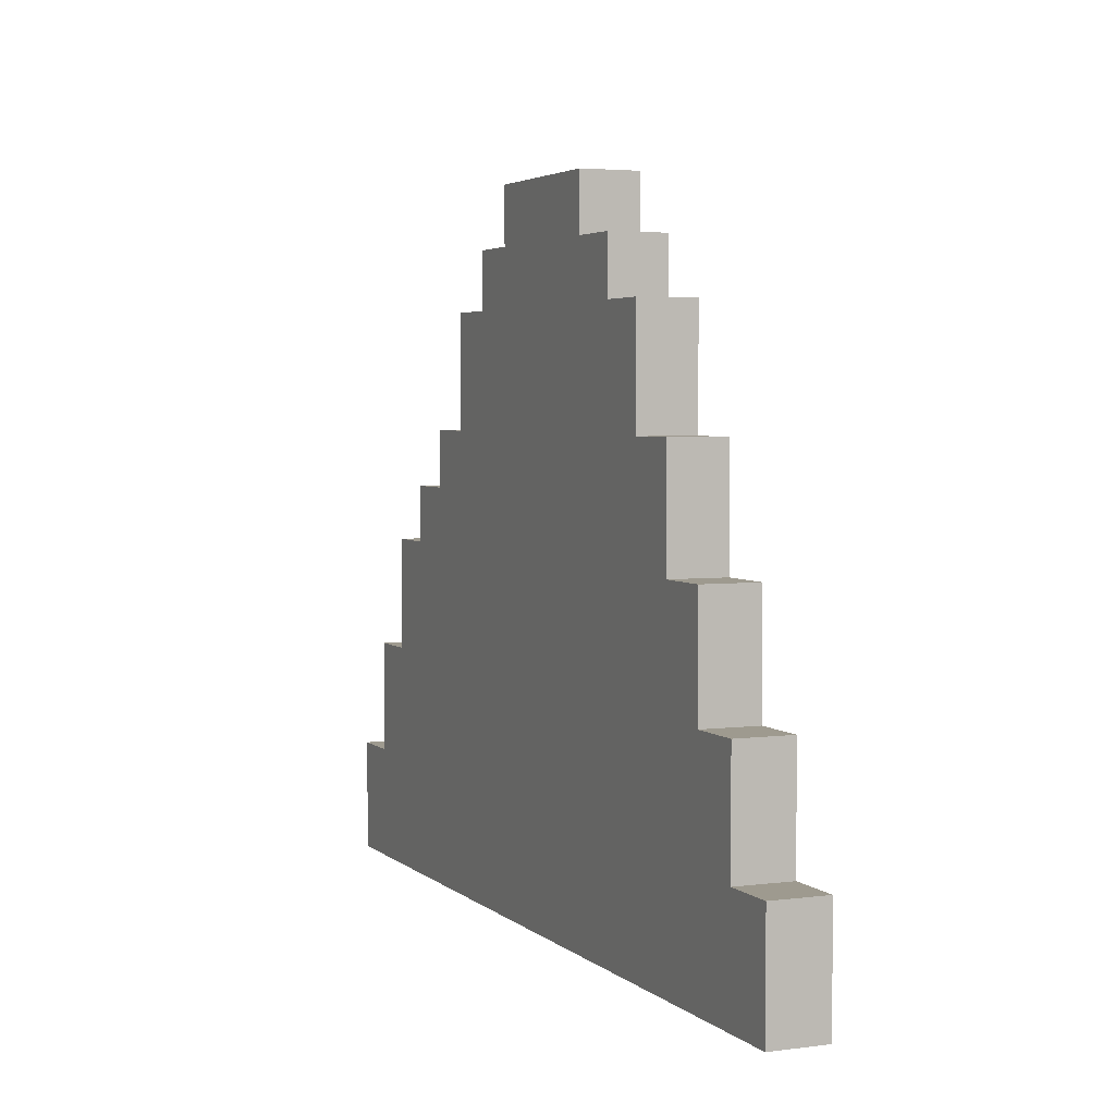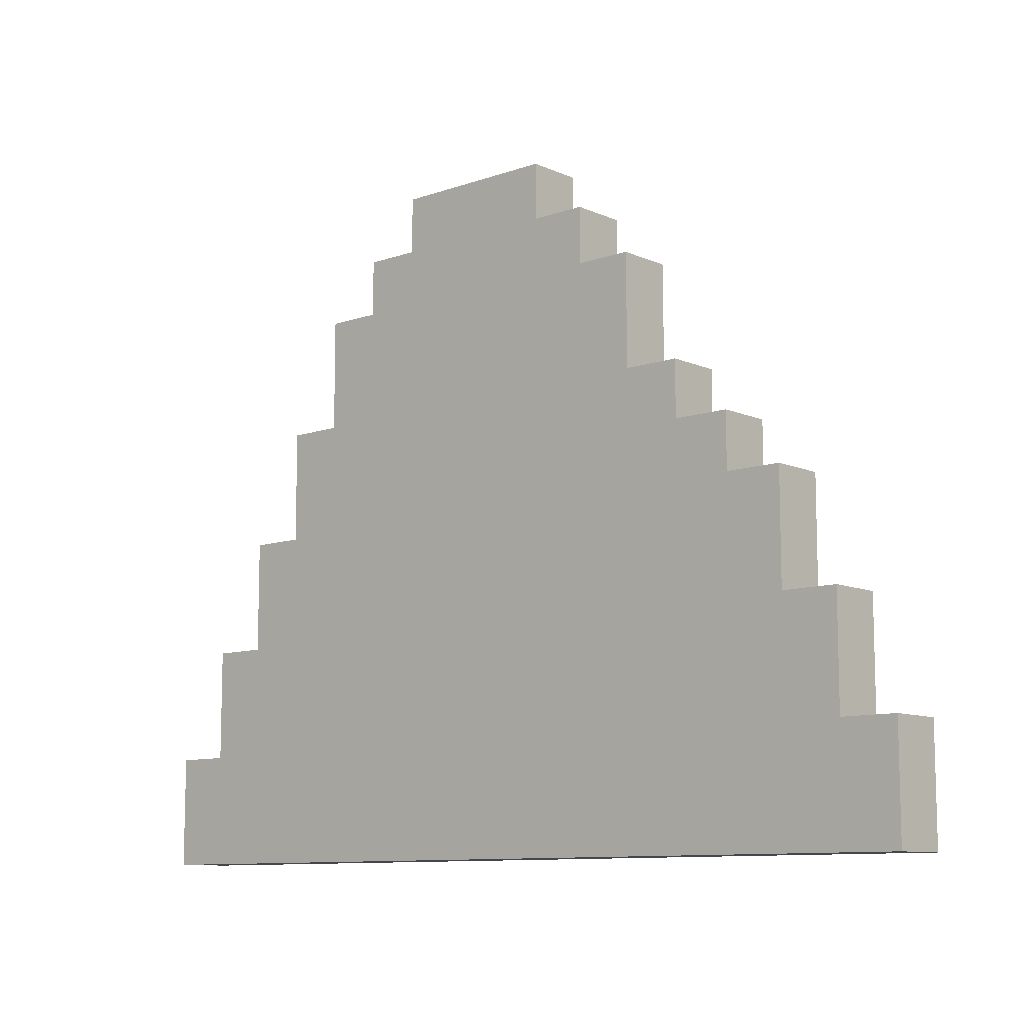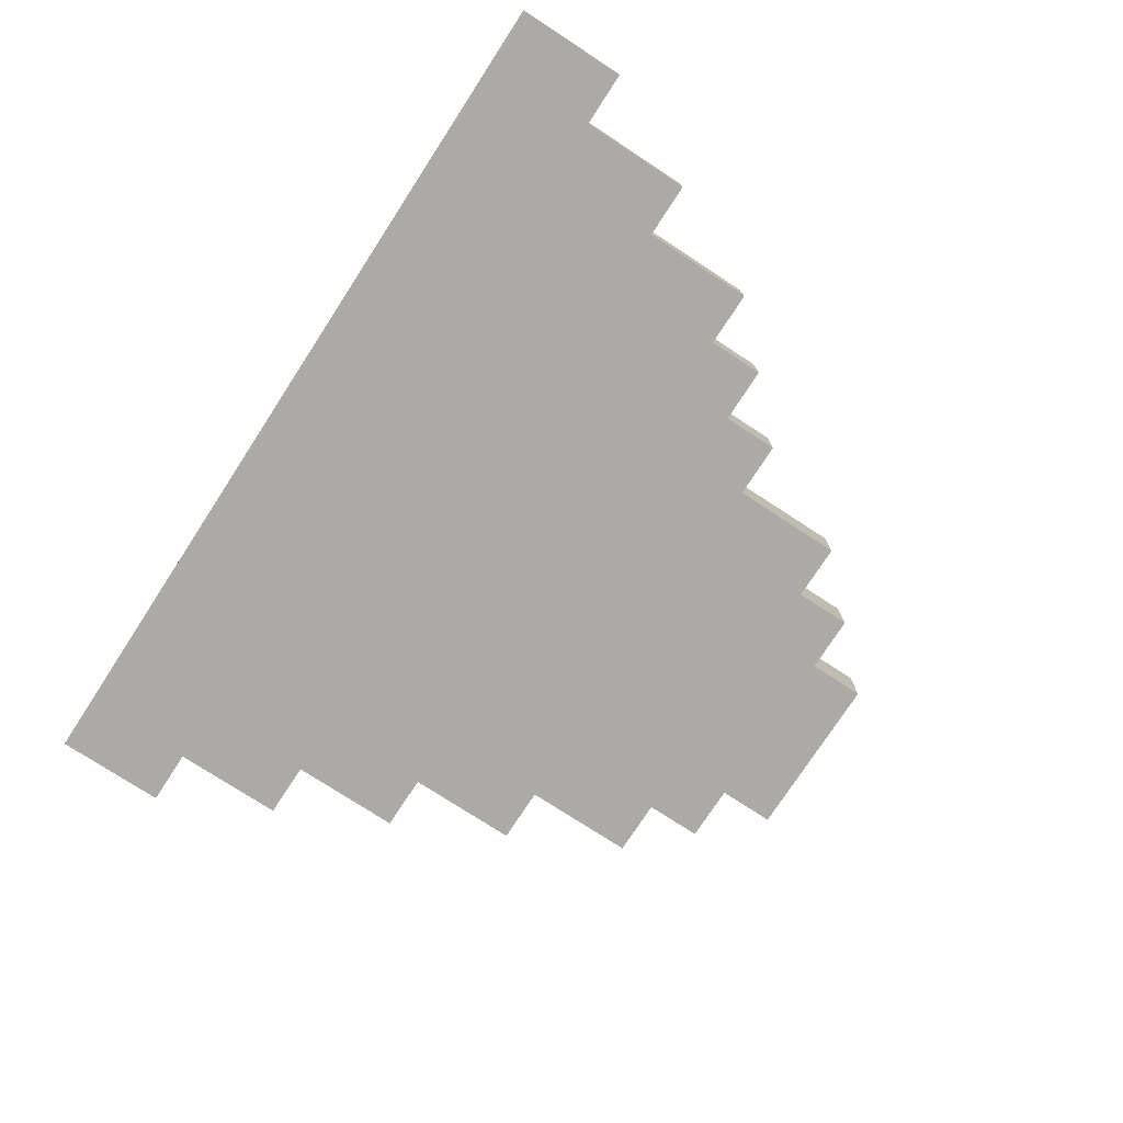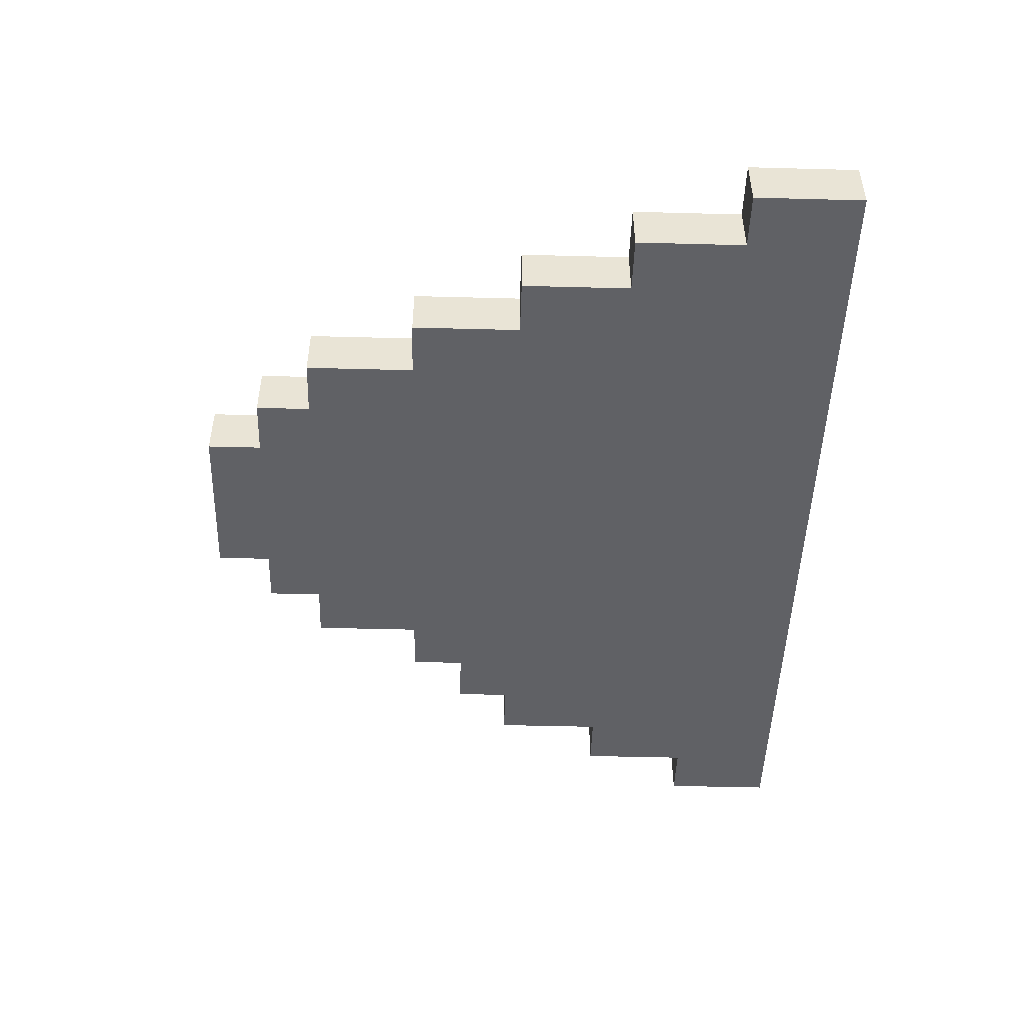
<metadata>
{"format":"obj","ext":"obj","renderer":"f3d","projection":"perspective","resolution":1024,"background":"white","views":[{"elev":3.7,"azim":-113.4,"up":"+Y"},{"elev":-10.1,"azim":41.7,"up":"+Y"},{"elev":-76.1,"azim":56.9,"up":"+Z"},{"elev":-48.0,"azim":-91.7,"up":"+Z"}]}
</metadata>
<code>
o
v 0 0 0
v -0.1 0 0
v -0.2 0 0
v -0.3 0 0
v -0.4 0 0
v -0.5 0 0
v -0.6 0 0
v -0.7 0 0
v -0.9 0 0
v -1.2 0 0
v -1.3 0 0
v -1.6 0 0
v 0 0.1 0
v -0.1 0.1 0
v -0.2 0.1 0
v -0.3 0.1 0
v -0.4 0.1 0
v -0.5 0.1 0
v -0.6 0.1 0
v -0.7 0.1 0
v -0.9 0.1 0
v -1.2 0.1 0
v -1.3 0.1 0
v -1.4 0.1 0
v 0 0.2 0
v -0.1 0.2 0
v -0.2 0.2 0
v -0.3 0.2 0
v -0.4 0.2 0
v -0.5 0.2 0
v -0.6 0.2 0
v -0.8 0.2 0
v -0.9 0.2 0
v -1 0.2 0
v -1.2 0.2 0
v -1.3 0.2 0
v -1.4 0.2 0
v -1.5 0.2 0
v -1.6 0.2 0
v -0.1 0.3 0
v -0.2 0.3 0
v -0.3 0.3 0
v -0.4 0.3 0
v -0.5 0.3 0
v -0.6 0.3 0
v -0.7 0.3 0
v -0.8 0.3 0
v -1 0.3 0
v -1.2 0.3 0
v -1.3 0.3 0
v -0.1 0.4 0
v -0.2 0.4 0
v -0.3 0.4 0
v -0.4 0.4 0
v -0.5 0.4 0
v -0.6 0.4 0
v -0.7 0.4 0
v -0.8 0.4 0
v -0.9 0.4 0
v -1 0.4 0
v -1.1 0.4 0
v -1.2 0.4 0
v -1.3 0.4 0
v -1.4 0.4 0
v -1.5 0.4 0
v -0.2 0.5 0
v -0.3 0.5 0
v -0.4 0.5 0
v -0.5 0.5 0
v -0.6 0.5 0
v -0.7 0.5 0
v -0.8 0.5 0
v -0.9 0.5 0
v -1 0.5 0
v -1.1 0.5 0
v -1.2 0.5 0
v -1.3 0.5 0
v -0.2 0.6 0
v -0.3 0.6 0
v -0.4 0.6 0
v -0.5 0.6 0
v -0.6 0.6 0
v -0.7 0.6 0
v -0.8 0.6 0
v -0.9 0.6 0
v -1 0.6 0
v -1.2 0.6 0
v -1.3 0.6 0
v -1.4 0.6 0
v -0.3 0.7 0
v -0.4 0.7 0
v -0.5 0.7 0
v -0.6 0.7 0
v -0.8 0.7 0
v -0.9 0.7 0
v -1 0.7 0
v -1.1 0.7 0
v -1.2 0.7 0
v -0.4 0.8 0
v -0.5 0.8 0
v -0.6 0.8 0
v -0.7 0.8 0
v -1 0.8 0
v -1.1 0.8 0
v -1.2 0.8 0
v -1.3 0.8 0
v -0.5 0.9 0
v -0.6 0.9 0
v -0.7 0.9 0
v -0.8 0.9 0
v -0.5 1 0
v -0.6 1 0
v -0.7 1 0
v -0.8 1 0
v -0.9 1 0
v -1 1 0
v -1.1 1 0
v -1.2 1 0
v -0.6 1.1 0
v -0.7 1.1 0
v -0.8 1.1 0
v -1 1.1 0
v -1.1 1.1 0
v -0.7 1.2 0
v -0.8 1.2 0
v -0.9 1.2 0
v -1 1.2 0
v 0 0 0.1
v -0.1 0 0.1
v -0.2 0 0.1
v -0.3 0 0.1
v -0.4 0 0.1
v -0.5 0 0.1
v -0.6 0 0.1
v -0.7 0 0.1
v -0.9 0 0.1
v -1.2 0 0.1
v -1.3 0 0.1
v -1.6 0 0.1
v 0 0.1 0.1
v -0.1 0.1 0.1
v -0.2 0.1 0.1
v -0.3 0.1 0.1
v -0.4 0.1 0.1
v -0.5 0.1 0.1
v -0.6 0.1 0.1
v -0.7 0.1 0.1
v -0.9 0.1 0.1
v -1.2 0.1 0.1
v -1.3 0.1 0.1
v -1.4 0.1 0.1
v 0 0.2 0.1
v -0.1 0.2 0.1
v -0.2 0.2 0.1
v -0.3 0.2 0.1
v -0.4 0.2 0.1
v -0.5 0.2 0.1
v -0.6 0.2 0.1
v -0.8 0.2 0.1
v -0.9 0.2 0.1
v -1 0.2 0.1
v -1.2 0.2 0.1
v -1.3 0.2 0.1
v -1.4 0.2 0.1
v -1.5 0.2 0.1
v -1.6 0.2 0.1
v -0.1 0.3 0.1
v -0.2 0.3 0.1
v -0.3 0.3 0.1
v -0.4 0.3 0.1
v -0.5 0.3 0.1
v -0.6 0.3 0.1
v -0.7 0.3 0.1
v -0.8 0.3 0.1
v -1 0.3 0.1
v -1.2 0.3 0.1
v -1.3 0.3 0.1
v -0.1 0.4 0.1
v -0.2 0.4 0.1
v -0.3 0.4 0.1
v -0.4 0.4 0.1
v -0.5 0.4 0.1
v -0.6 0.4 0.1
v -0.7 0.4 0.1
v -0.8 0.4 0.1
v -0.9 0.4 0.1
v -1 0.4 0.1
v -1.1 0.4 0.1
v -1.2 0.4 0.1
v -1.3 0.4 0.1
v -1.4 0.4 0.1
v -1.5 0.4 0.1
v -0.2 0.5 0.1
v -0.3 0.5 0.1
v -0.4 0.5 0.1
v -0.5 0.5 0.1
v -0.6 0.5 0.1
v -0.7 0.5 0.1
v -0.8 0.5 0.1
v -0.9 0.5 0.1
v -1 0.5 0.1
v -1.1 0.5 0.1
v -1.2 0.5 0.1
v -1.3 0.5 0.1
v -0.2 0.6 0.1
v -0.3 0.6 0.1
v -0.4 0.6 0.1
v -0.5 0.6 0.1
v -0.6 0.6 0.1
v -0.7 0.6 0.1
v -0.8 0.6 0.1
v -0.9 0.6 0.1
v -1 0.6 0.1
v -1.2 0.6 0.1
v -1.3 0.6 0.1
v -1.4 0.6 0.1
v -0.3 0.7 0.1
v -0.4 0.7 0.1
v -0.5 0.7 0.1
v -0.6 0.7 0.1
v -0.8 0.7 0.1
v -0.9 0.7 0.1
v -1 0.7 0.1
v -1.1 0.7 0.1
v -1.2 0.7 0.1
v -0.4 0.8 0.1
v -0.5 0.8 0.1
v -0.6 0.8 0.1
v -0.7 0.8 0.1
v -1 0.8 0.1
v -1.1 0.8 0.1
v -1.2 0.8 0.1
v -1.3 0.8 0.1
v -0.5 0.9 0.1
v -0.6 0.9 0.1
v -0.7 0.9 0.1
v -0.8 0.9 0.1
v -0.5 1 0.1
v -0.6 1 0.1
v -0.7 1 0.1
v -0.8 1 0.1
v -0.9 1 0.1
v -1 1 0.1
v -1.1 1 0.1
v -1.2 1 0.1
v -0.6 1.1 0.1
v -0.7 1.1 0.1
v -0.8 1.1 0.1
v -1 1.1 0.1
v -1.1 1.1 0.1
v -0.7 1.2 0.1
v -0.8 1.2 0.1
v -0.9 1.2 0.1
v -1 1.2 0.1
v 0 0 0
v 0 0.1 0
v 0 0.2 0
v 0 0 0.1
v 0 0.1 0.1
v 0 0.2 0.1
v -0.1 0.2 0
v -0.1 0.3 0
v -0.1 0.4 0
v -0.1 0.2 0.1
v -0.1 0.3 0.1
v -0.1 0.4 0.1
v -0.2 0.4 0
v -0.2 0.5 0
v -0.2 0.6 0
v -0.2 0.4 0.1
v -0.2 0.5 0.1
v -0.2 0.6 0.1
v -0.3 0.6 0
v -0.3 0.7 0
v -0.3 0.6 0.1
v -0.3 0.7 0.1
v -0.4 0.7 0
v -0.4 0.8 0
v -0.4 0.7 0.1
v -0.4 0.8 0.1
v -0.5 0.8 0
v -0.5 0.9 0
v -0.5 1 0
v -0.5 0.8 0.1
v -0.5 0.9 0.1
v -0.5 1 0.1
v -0.6 1 0
v -0.6 1.1 0
v -0.6 1 0.1
v -0.6 1.1 0.1
v -0.7 1.1 0
v -0.7 1.2 0
v -0.7 1.1 0.1
v -0.7 1.2 0.1
v -1 1.1 0
v -1 1.2 0
v -1 1.1 0.1
v -1 1.2 0.1
v -1.1 1 0
v -1.1 1.1 0
v -1.1 1 0.1
v -1.1 1.1 0.1
v -1.2 0.8 0
v -1.2 1 0
v -1.2 0.8 0.1
v -1.2 1 0.1
v -1.3 0.6 0
v -1.3 0.8 0
v -1.3 0.6 0.1
v -1.3 0.8 0.1
v -1.4 0.4 0
v -1.4 0.6 0
v -1.4 0.4 0.1
v -1.4 0.6 0.1
v -1.5 0.2 0
v -1.5 0.4 0
v -1.5 0.2 0.1
v -1.5 0.4 0.1
v -1.6 0 0
v -1.6 0.2 0
v -1.6 0 0.1
v -1.6 0.2 0.1
v 0 0 0
v 0 0 0.1
v -0.1 0 0
v -0.1 0 0.1
v -0.2 0 0
v -0.2 0 0.1
v -0.3 0 0
v -0.3 0 0.1
v -0.4 0 0
v -0.4 0 0.1
v -0.5 0 0
v -0.5 0 0.1
v -0.6 0 0
v -0.6 0 0.1
v -0.7 0 0
v -0.7 0 0.1
v -0.9 0 0
v -0.9 0 0.1
v -1.2 0 0
v -1.2 0 0.1
v -1.3 0 0
v -1.3 0 0.1
v -1.6 0 0
v -1.6 0 0.1
v 0 0.2 0
v 0 0.2 0.1
v -0.1 0.2 0
v -0.1 0.2 0.1
v -1.5 0.2 0
v -1.5 0.2 0.1
v -1.6 0.2 0
v -1.6 0.2 0.1
v -0.1 0.4 0
v -0.1 0.4 0.1
v -0.2 0.4 0
v -0.2 0.4 0.1
v -1.4 0.4 0
v -1.4 0.4 0.1
v -1.5 0.4 0
v -1.5 0.4 0.1
v -0.2 0.6 0
v -0.2 0.6 0.1
v -0.3 0.6 0
v -0.3 0.6 0.1
v -1.3 0.6 0
v -1.3 0.6 0.1
v -1.4 0.6 0
v -1.4 0.6 0.1
v -0.3 0.7 0
v -0.3 0.7 0.1
v -0.4 0.7 0
v -0.4 0.7 0.1
v -0.4 0.8 0
v -0.4 0.8 0.1
v -0.5 0.8 0
v -0.5 0.8 0.1
v -1.2 0.8 0
v -1.2 0.8 0.1
v -1.3 0.8 0
v -1.3 0.8 0.1
v -0.5 1 0
v -0.5 1 0.1
v -0.6 1 0
v -0.6 1 0.1
v -1.1 1 0
v -1.1 1 0.1
v -1.2 1 0
v -1.2 1 0.1
v -0.6 1.1 0
v -0.6 1.1 0.1
v -0.7 1.1 0
v -0.7 1.1 0.1
v -1 1.1 0
v -1 1.1 0.1
v -1.1 1.1 0
v -1.1 1.1 0.1
v -0.7 1.2 0
v -0.7 1.2 0.1
v -0.8 1.2 0
v -0.8 1.2 0.1
v -0.9 1.2 0
v -0.9 1.2 0.1
v -1 1.2 0
v -1 1.2 0.1
f 1 2 13
f 2 3 14
f 13 2 14
f 3 4 15
f 14 3 15
f 4 5 16
f 15 4 16
f 5 6 17
f 16 5 17
f 6 7 18
f 17 6 18
f 7 8 19
f 18 7 19
f 8 9 20
f 19 8 20
f 9 10 21
f 20 9 21
f 10 11 22
f 21 10 22
f 11 12 23
f 22 11 23
f 23 12 24
f 13 14 25
f 14 15 26
f 25 14 26
f 15 16 27
f 26 15 27
f 16 17 28
f 27 16 28
f 17 18 29
f 28 17 29
f 18 19 30
f 29 18 30
f 21 22 31
f 30 19 31
f 19 20 31
f 20 21 31
f 31 22 32
f 32 22 33
f 33 22 34
f 22 23 35
f 34 22 35
f 23 24 36
f 35 23 36
f 24 12 37
f 36 24 37
f 37 12 38
f 38 12 39
f 26 27 40
f 27 28 41
f 40 27 41
f 29 30 42
f 41 28 42
f 28 29 42
f 30 31 42
f 31 32 42
f 42 32 43
f 43 32 44
f 44 32 45
f 45 32 46
f 32 33 47
f 46 32 47
f 34 35 48
f 33 34 48
f 35 36 49
f 48 35 49
f 37 38 50
f 49 36 50
f 36 37 50
f 40 41 51
f 41 42 52
f 51 41 52
f 42 43 53
f 52 42 53
f 43 44 54
f 53 43 54
f 44 45 55
f 54 44 55
f 45 46 56
f 55 45 56
f 46 47 57
f 56 46 57
f 47 33 58
f 57 47 58
f 33 48 59
f 58 33 59
f 48 49 59
f 59 49 60
f 60 49 61
f 49 50 62
f 61 49 62
f 50 38 63
f 62 50 63
f 63 38 64
f 64 38 65
f 52 53 66
f 53 54 67
f 66 53 67
f 54 55 68
f 67 54 68
f 56 57 69
f 68 55 69
f 55 56 69
f 69 57 70
f 57 58 71
f 70 57 71
f 58 59 72
f 71 58 72
f 59 60 73
f 72 59 73
f 60 61 74
f 73 60 74
f 61 62 75
f 74 61 75
f 62 63 76
f 75 62 76
f 63 64 77
f 76 63 77
f 66 67 78
f 67 68 79
f 78 67 79
f 68 69 80
f 79 68 80
f 69 70 81
f 80 69 81
f 70 71 82
f 81 70 82
f 71 72 83
f 82 71 83
f 73 74 84
f 83 72 84
f 72 73 84
f 84 74 85
f 76 77 86
f 85 74 86
f 74 75 86
f 75 76 86
f 86 77 87
f 77 64 88
f 87 77 88
f 88 64 89
f 79 80 90
f 80 81 91
f 90 80 91
f 82 83 92
f 91 81 92
f 84 85 92
f 83 84 92
f 81 82 92
f 92 85 93
f 93 85 94
f 85 86 95
f 94 85 95
f 86 87 96
f 95 86 96
f 96 87 97
f 87 88 98
f 97 87 98
f 91 92 99
f 92 93 100
f 99 92 100
f 93 94 101
f 100 93 101
f 101 94 102
f 96 97 103
f 95 96 103
f 97 98 104
f 103 97 104
f 98 88 105
f 104 98 105
f 105 88 106
f 100 101 107
f 101 102 108
f 107 101 108
f 102 94 109
f 108 102 109
f 94 95 110
f 109 94 110
f 107 108 111
f 108 109 112
f 111 108 112
f 109 110 113
f 112 109 113
f 110 95 114
f 113 110 114
f 95 103 115
f 114 95 115
f 103 104 116
f 115 103 116
f 104 105 116
f 116 105 117
f 117 105 118
f 112 113 119
f 114 115 120
f 119 113 120
f 113 114 120
f 120 115 121
f 115 116 122
f 116 117 122
f 122 117 123
f 120 121 124
f 121 115 125
f 124 121 125
f 115 122 126
f 125 115 126
f 126 122 127
f 140 129 128
f 141 130 129
f 141 129 140
f 142 131 130
f 142 130 141
f 143 132 131
f 143 131 142
f 144 133 132
f 144 132 143
f 145 134 133
f 145 133 144
f 146 135 134
f 146 134 145
f 147 136 135
f 147 135 146
f 148 137 136
f 148 136 147
f 149 138 137
f 149 137 148
f 150 139 138
f 150 138 149
f 151 139 150
f 152 141 140
f 153 142 141
f 153 141 152
f 154 143 142
f 154 142 153
f 155 144 143
f 155 143 154
f 156 145 144
f 156 144 155
f 157 146 145
f 157 145 156
f 158 149 148
f 158 146 157
f 158 147 146
f 158 148 147
f 159 149 158
f 160 149 159
f 161 149 160
f 162 150 149
f 162 149 161
f 163 151 150
f 163 150 162
f 164 139 151
f 164 151 163
f 165 139 164
f 166 139 165
f 167 154 153
f 168 155 154
f 168 154 167
f 169 157 156
f 169 155 168
f 169 156 155
f 169 158 157
f 169 159 158
f 170 159 169
f 171 159 170
f 172 159 171
f 173 159 172
f 174 160 159
f 174 159 173
f 175 162 161
f 175 161 160
f 176 163 162
f 176 162 175
f 177 165 164
f 177 163 176
f 177 164 163
f 178 168 167
f 179 169 168
f 179 168 178
f 180 170 169
f 180 169 179
f 181 171 170
f 181 170 180
f 182 172 171
f 182 171 181
f 183 173 172
f 183 172 182
f 184 174 173
f 184 173 183
f 185 160 174
f 185 174 184
f 186 175 160
f 186 160 185
f 186 176 175
f 187 176 186
f 188 176 187
f 189 177 176
f 189 176 188
f 190 165 177
f 190 177 189
f 191 165 190
f 192 165 191
f 193 180 179
f 194 181 180
f 194 180 193
f 195 182 181
f 195 181 194
f 196 184 183
f 196 182 195
f 196 183 182
f 197 184 196
f 198 185 184
f 198 184 197
f 199 186 185
f 199 185 198
f 200 187 186
f 200 186 199
f 201 188 187
f 201 187 200
f 202 189 188
f 202 188 201
f 203 190 189
f 203 189 202
f 204 191 190
f 204 190 203
f 205 194 193
f 206 195 194
f 206 194 205
f 207 196 195
f 207 195 206
f 208 197 196
f 208 196 207
f 209 198 197
f 209 197 208
f 210 199 198
f 210 198 209
f 211 201 200
f 211 199 210
f 211 200 199
f 212 201 211
f 213 204 203
f 213 201 212
f 213 202 201
f 213 203 202
f 214 204 213
f 215 191 204
f 215 204 214
f 216 191 215
f 217 207 206
f 218 208 207
f 218 207 217
f 219 210 209
f 219 208 218
f 219 212 211
f 219 211 210
f 219 209 208
f 220 212 219
f 221 212 220
f 222 213 212
f 222 212 221
f 223 214 213
f 223 213 222
f 224 214 223
f 225 215 214
f 225 214 224
f 226 219 218
f 227 220 219
f 227 219 226
f 228 221 220
f 228 220 227
f 229 221 228
f 230 224 223
f 230 223 222
f 231 225 224
f 231 224 230
f 232 215 225
f 232 225 231
f 233 215 232
f 234 228 227
f 235 229 228
f 235 228 234
f 236 221 229
f 236 229 235
f 237 222 221
f 237 221 236
f 238 235 234
f 239 236 235
f 239 235 238
f 240 237 236
f 240 236 239
f 241 222 237
f 241 237 240
f 242 230 222
f 242 222 241
f 243 231 230
f 243 230 242
f 243 232 231
f 244 232 243
f 245 232 244
f 246 240 239
f 247 242 241
f 247 240 246
f 247 241 240
f 248 242 247
f 249 243 242
f 249 244 243
f 250 244 249
f 251 248 247
f 252 242 248
f 252 248 251
f 253 249 242
f 253 242 252
f 254 249 253
f 255 256 258
f 256 257 259
f 258 256 259
f 259 257 260
f 261 262 264
f 262 263 265
f 264 262 265
f 265 263 266
f 267 268 270
f 268 269 271
f 270 268 271
f 271 269 272
f 273 274 275
f 275 274 276
f 277 278 279
f 279 278 280
f 281 282 284
f 282 283 285
f 284 282 285
f 285 283 286
f 287 288 289
f 289 288 290
f 291 292 293
f 293 292 294
f 297 296 295
f 298 296 297
f 301 300 299
f 302 300 301
f 305 304 303
f 306 304 305
f 309 308 307
f 310 308 309
f 313 312 311
f 314 312 313
f 317 316 315
f 318 316 317
f 321 320 319
f 322 320 321
f 323 324 325
f 325 324 326
f 325 326 327
f 327 326 328
f 327 328 329
f 329 328 330
f 329 330 331
f 331 330 332
f 331 332 333
f 333 332 334
f 333 334 335
f 335 334 336
f 335 336 337
f 337 336 338
f 337 338 339
f 339 338 340
f 339 340 341
f 341 340 342
f 341 342 343
f 343 342 344
f 343 344 345
f 345 344 346
f 349 348 347
f 350 348 349
f 353 352 351
f 354 352 353
f 357 356 355
f 358 356 357
f 361 360 359
f 362 360 361
f 365 364 363
f 366 364 365
f 369 368 367
f 370 368 369
f 373 372 371
f 374 372 373
f 377 376 375
f 378 376 377
f 381 380 379
f 382 380 381
f 385 384 383
f 386 384 385
f 389 388 387
f 390 388 389
f 393 392 391
f 394 392 393
f 397 396 395
f 398 396 397
f 401 400 399
f 402 400 401
f 403 402 401
f 404 402 403
f 405 404 403
f 406 404 405

</code>
